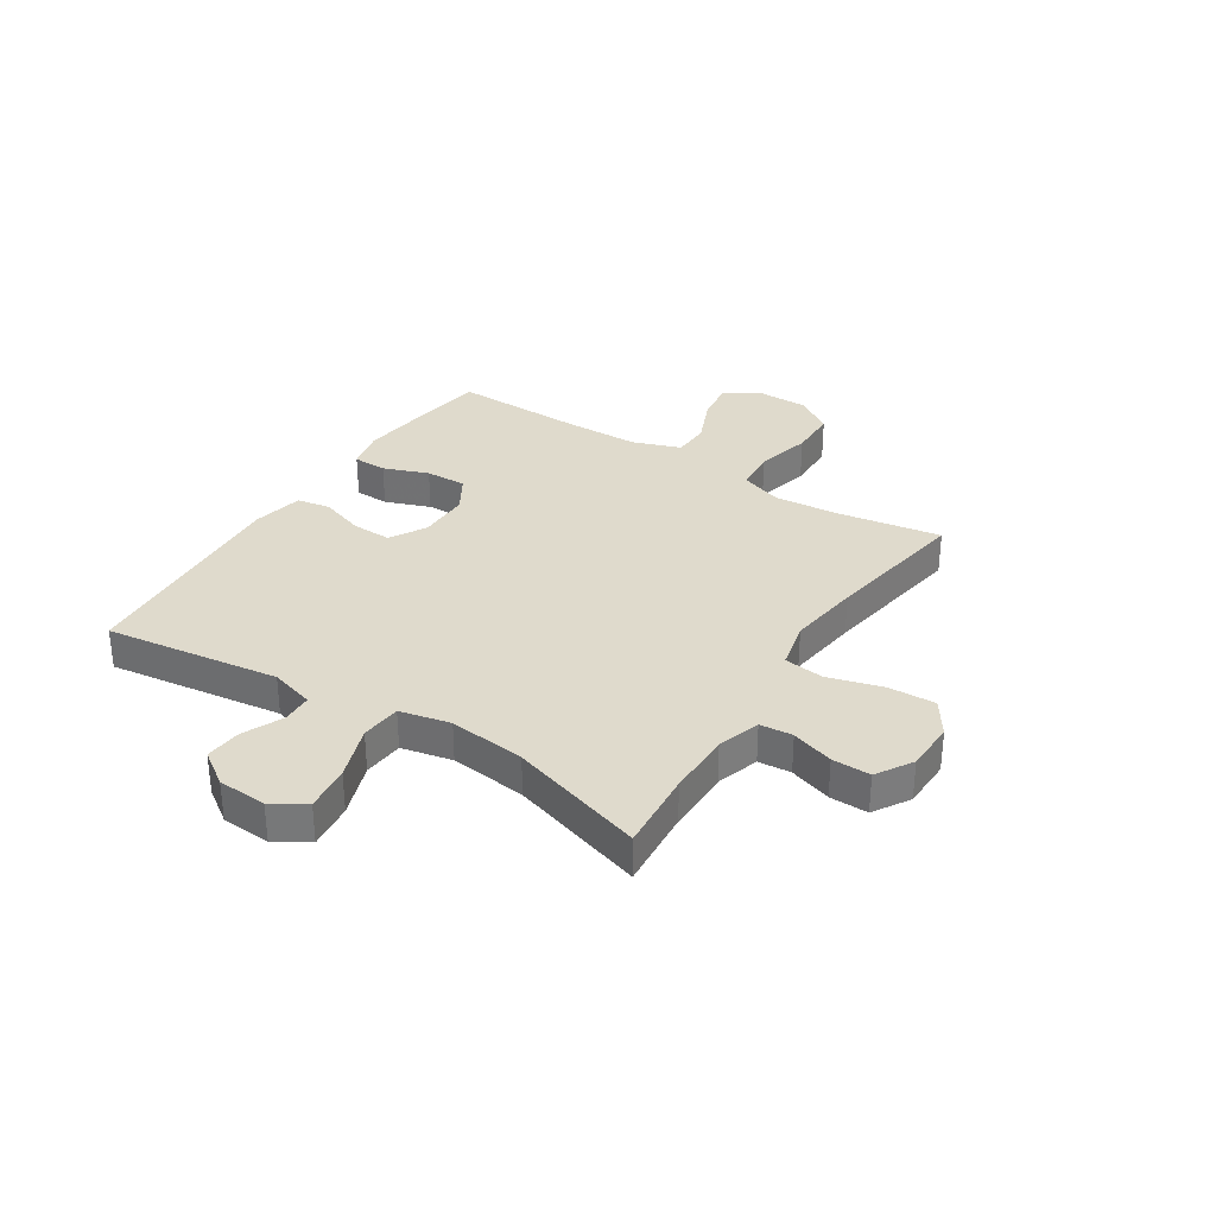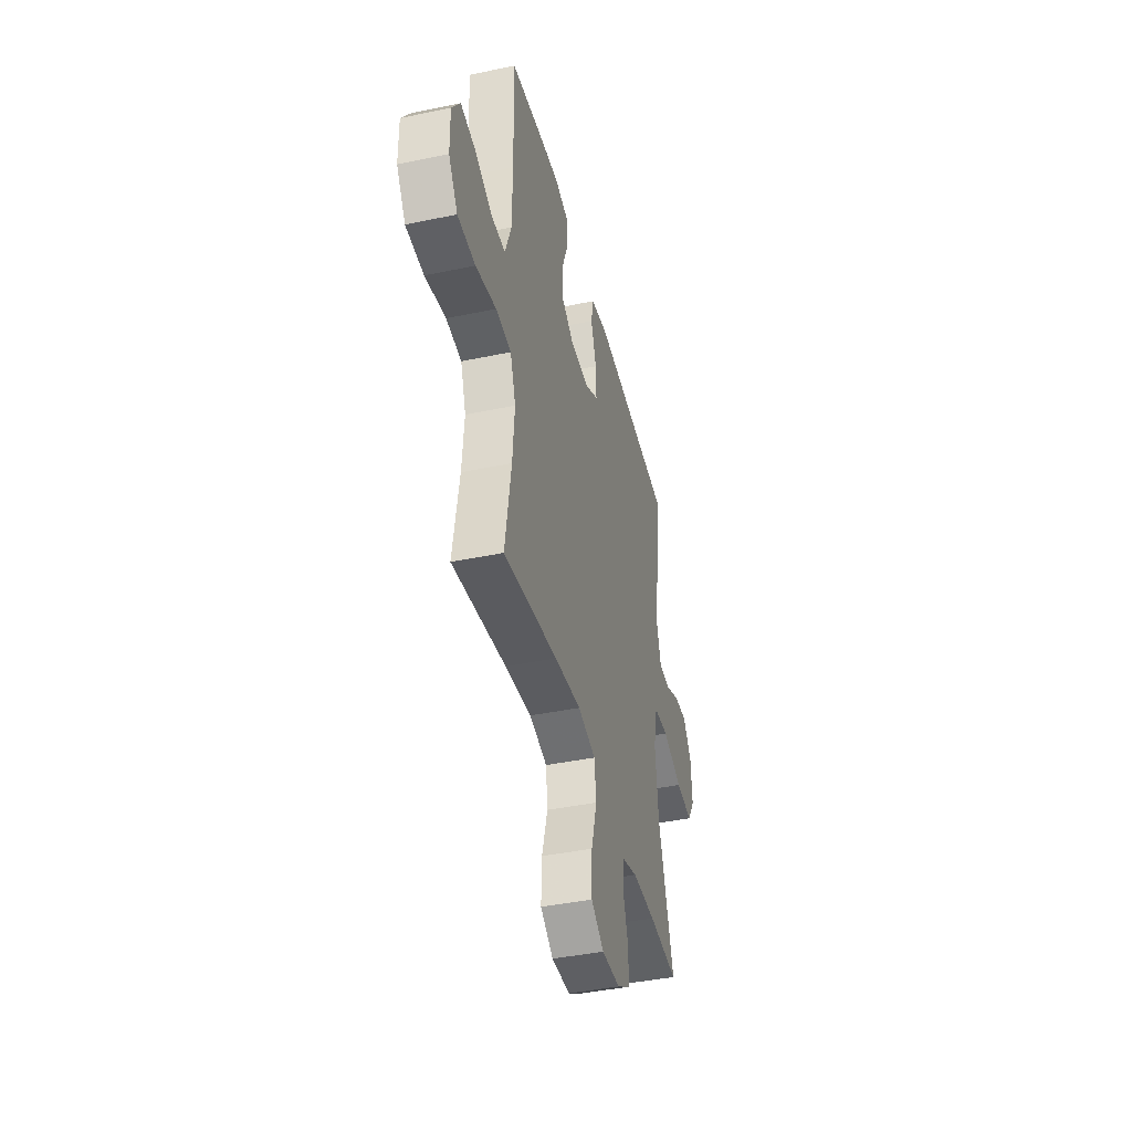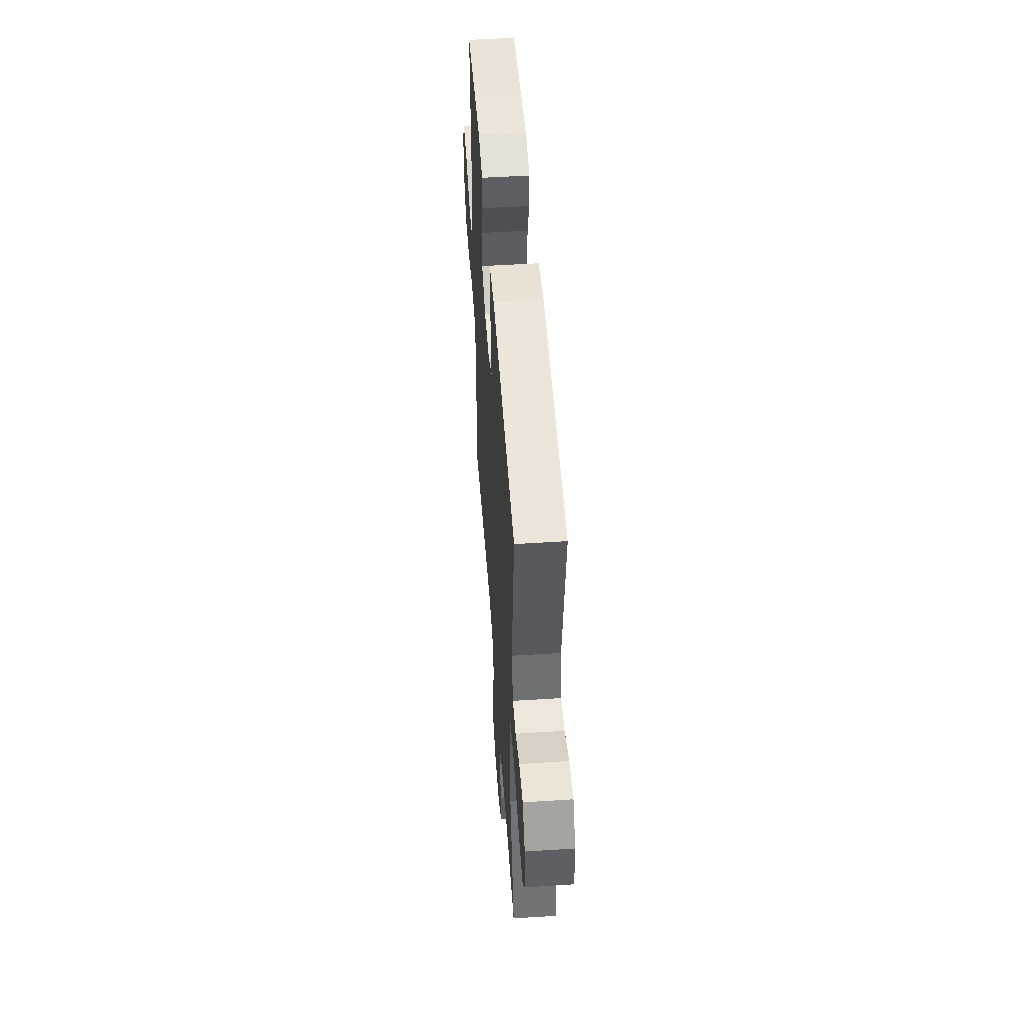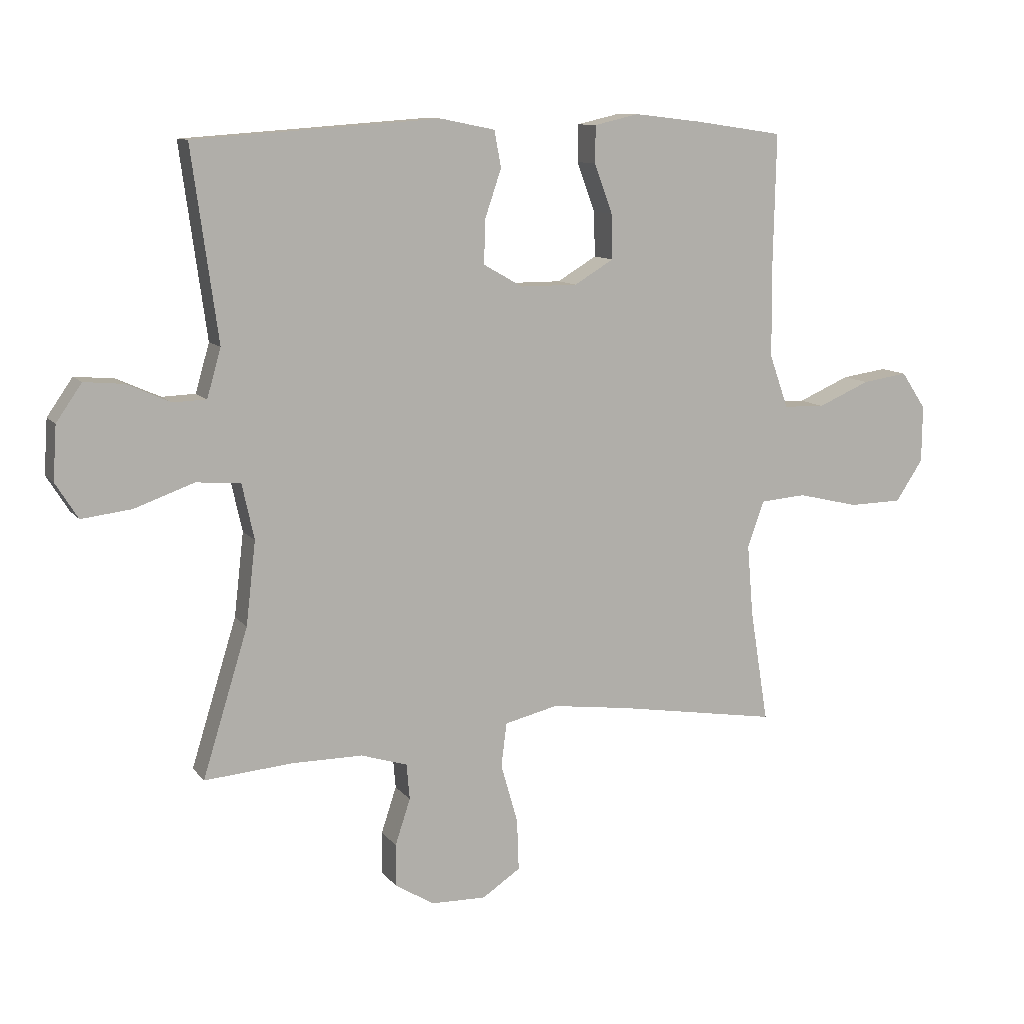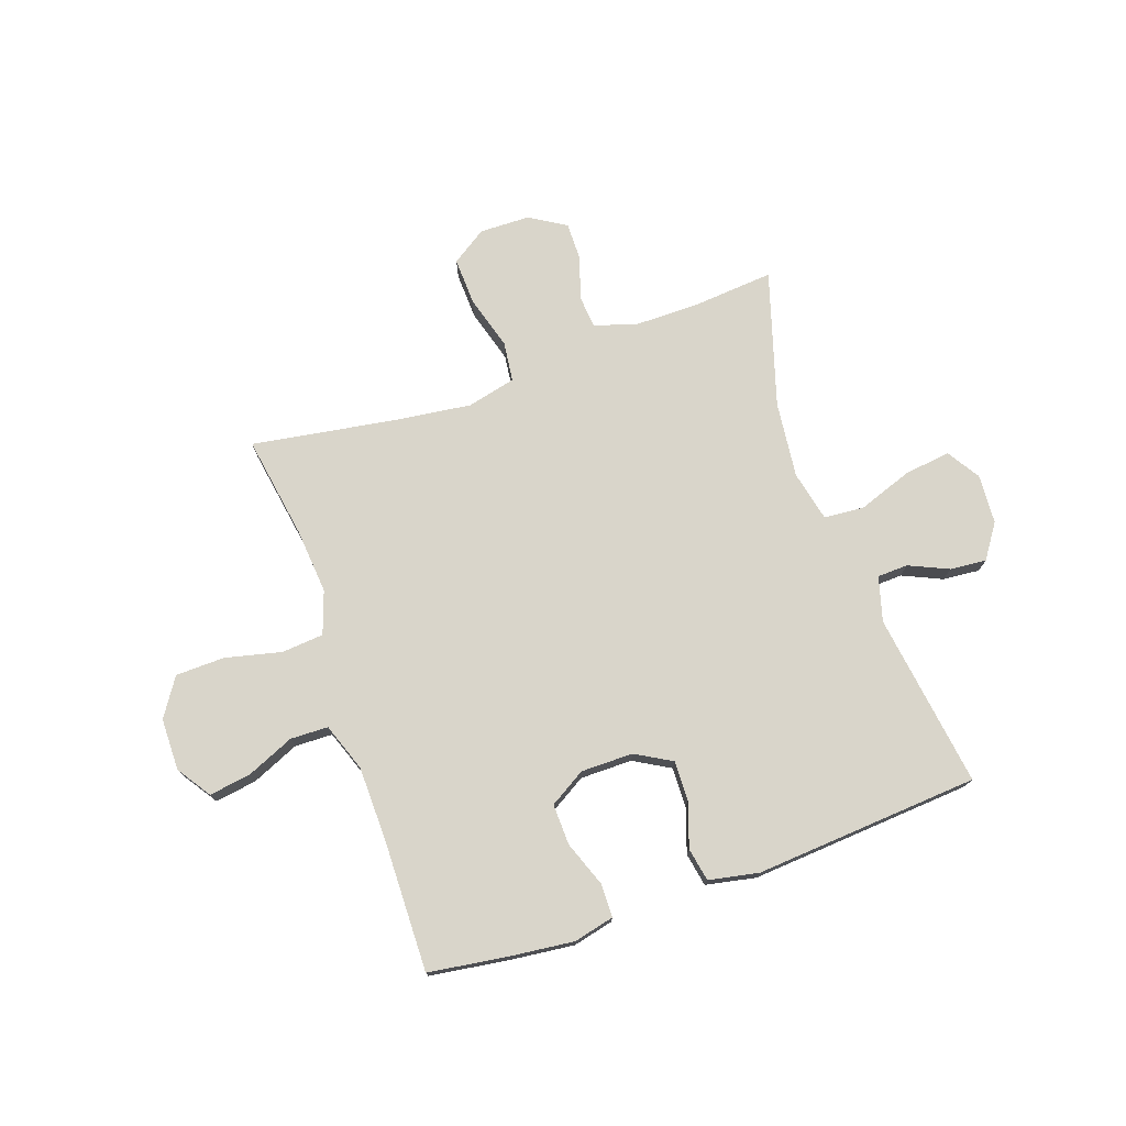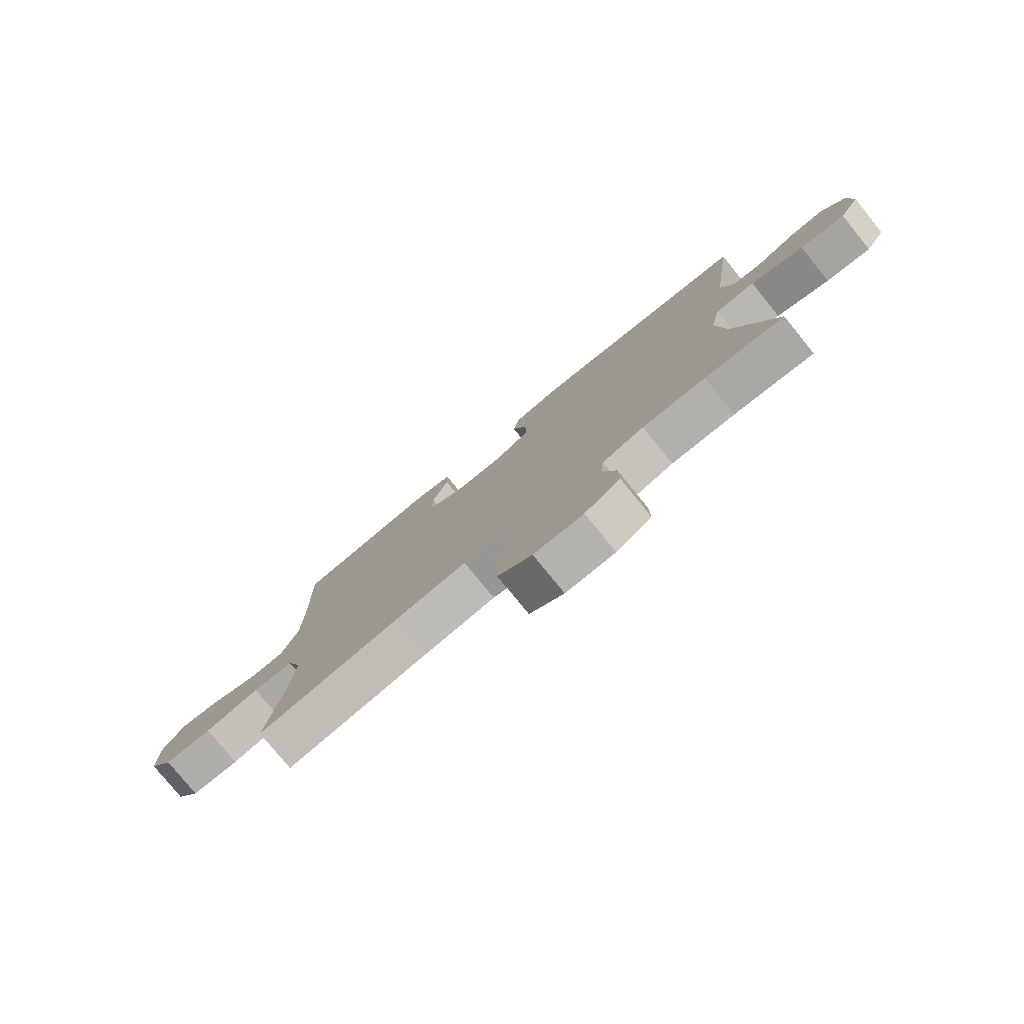
<metadata>
{"format":"obj","ext":"obj","renderer":"f3d","projection":"perspective","resolution":1024,"background":"white","views":[{"elev":32.5,"azim":122.7,"up":"+Y"},{"elev":-42.0,"azim":-75.9,"up":"+Z"},{"elev":51.5,"azim":86.0,"up":"+Z"},{"elev":10.5,"azim":158.0,"up":"+Z"},{"elev":74.7,"azim":-19.3,"up":"+Y"},{"elev":-78.8,"azim":39.1,"up":"+Z"}]}
</metadata>
<code>
v 0.5 0.07 -0.5
v 0.354 0.07 -0.488
v 0.238 0.07 -0.488
v 0.161 0.07 -0.512
v 0.156 0.07 -0.571
v 0.181 0.07 -0.647
v 0.182 0.07 -0.716
v 0.117 0.07 -0.756
v 0.026 0.07 -0.758
v -0.037 0.07 -0.716
v -0.034 0.07 -0.631
v -0.006 0.07 -0.533
v -0.015 0.07 -0.461
v -0.103 0.07 -0.44
v -0.234 0.07 -0.457
v -0.5 0.07 -0.5
v -0.47 0.07 -0.314
v -0.46 0.07 -0.196
v -0.487 0.07 -0.119
v -0.563 0.07 -0.113
v -0.664 0.07 -0.137
v -0.752 0.07 -0.135
v -0.797 0.07 -0.067
v -0.798 0.07 0.027
v -0.757 0.07 0.088
v -0.682 0.07 0.077
v -0.596 0.07 0.04
v -0.528 0.07 0.042
v -0.497 0.07 0.129
v -0.495 0.07 0.265
v -0.5 0.07 0.5
v -0.356 0.07 0.521
v -0.243 0.07 0.534
v -0.17 0.07 0.517
v -0.169 0.07 0.456
v -0.199 0.07 0.375
v -0.201 0.07 0.301
v -0.136 0.07 0.262
v -0.042 0.07 0.262
v 0.023 0.07 0.299
v 0.021 0.07 0.371
v -0.006 0.07 0.451
v 0.005 0.07 0.511
v 0.095 0.07 0.529
v 0.5 0.07 0.5
v 0.457 0.07 0.186
v 0.48 0.07 0.106
v 0.535 0.07 0.104
v 0.606 0.07 0.136
v 0.672 0.07 0.142
v 0.714 0.07 0.081
v 0.72 0.07 -0.008
v 0.683 0.07 -0.067
v 0.6 0.07 -0.057
v 0.502 0.07 -0.022
v 0.429 0.07 -0.028
v 0.409 0.07 -0.119
v 0.425 0.07 -0.257
v 0.5 0 -0.5
v 0.354 0 -0.488
v 0.238 0 -0.488
v 0.161 0 -0.512
v 0.156 0 -0.571
v 0.181 0 -0.647
v 0.182 0 -0.716
v 0.117 0 -0.756
v 0.026 0 -0.758
v -0.037 0 -0.716
v -0.034 0 -0.631
v -0.006 0 -0.533
v -0.015 0 -0.461
v -0.103 0 -0.44
v -0.234 0 -0.457
v -0.5 0 -0.5
v -0.47 0 -0.314
v -0.46 0 -0.196
v -0.487 0 -0.119
v -0.563 0 -0.113
v -0.664 0 -0.137
v -0.752 0 -0.135
v -0.797 0 -0.067
v -0.798 0 0.027
v -0.757 0 0.088
v -0.682 0 0.077
v -0.596 0 0.04
v -0.528 0 0.042
v -0.497 0 0.129
v -0.495 0 0.265
v -0.5 0 0.5
v -0.356 0 0.521
v -0.243 0 0.534
v -0.17 0 0.517
v -0.169 0 0.456
v -0.199 0 0.375
v -0.201 0 0.301
v -0.136 0 0.262
v -0.042 0 0.262
v 0.023 0 0.299
v 0.021 0 0.371
v -0.006 0 0.451
v 0.005 0 0.511
v 0.095 0 0.529
v 0.5 0 0.5
v 0.457 0 0.186
v 0.48 0 0.106
v 0.535 0 0.104
v 0.606 0 0.136
v 0.672 0 0.142
v 0.714 0 0.081
v 0.72 0 -0.008
v 0.683 0 -0.067
v 0.6 0 -0.057
v 0.502 0 -0.022
v 0.429 0 -0.028
v 0.409 0 -0.119
v 0.425 0 -0.257
f 53 54 55
f 52 53 55
f 51 52 55
f 50 51 55
f 49 50 55
f 48 49 55
f 47 48 55 56
f 46 47 56
f 44 45 46
f 43 44 46
f 42 43 46
f 41 42 46
f 46 56 57
f 41 46 57
f 40 41 57
f 34 35 36
f 33 34 36
f 32 33 36
f 31 32 36
f 30 31 36
f 29 30 36 37
f 28 29 37 38
f 25 26 27
f 24 25 27
f 23 24 27
f 22 23 27
f 21 22 27
f 20 21 27
f 19 20 27 28
f 28 38 39
f 19 28 39
f 18 19 39
f 15 16 17
f 40 57 58
f 39 40 58
f 18 39 58
f 17 18 58
f 15 17 58
f 14 15 58
f 10 11 12
f 9 10 12
f 8 9 12
f 7 8 12
f 6 7 12
f 5 6 12
f 14 58 1 2
f 13 14 2 3
f 4 5 12 13
f 3 4 13
f 113 112 111
f 113 111 110
f 113 110 109
f 113 109 108
f 113 108 107
f 113 107 106
f 114 113 106 105
f 114 105 104
f 104 103 102
f 104 102 101
f 104 101 100
f 104 100 99
f 115 114 104
f 115 104 99
f 115 99 98
f 94 93 92
f 94 92 91
f 94 91 90
f 94 90 89
f 94 89 88
f 95 94 88 87
f 96 95 87 86
f 85 84 83
f 85 83 82
f 85 82 81
f 85 81 80
f 85 80 79
f 85 79 78
f 86 85 78 77
f 97 96 86
f 97 86 77
f 97 77 76
f 75 74 73
f 116 115 98
f 116 98 97
f 116 97 76
f 116 76 75
f 116 75 73
f 116 73 72
f 70 69 68
f 70 68 67
f 70 67 66
f 70 66 65
f 70 65 64
f 70 64 63
f 60 59 116 72
f 61 60 72 71
f 71 70 63 62
f 71 62 61
f 1 59 60 2
f 2 60 61 3
f 3 61 62 4
f 4 62 63 5
f 5 63 64 6
f 6 64 65 7
f 7 65 66 8
f 8 66 67 9
f 9 67 68 10
f 10 68 69 11
f 11 69 70 12
f 12 70 71 13
f 13 71 72 14
f 14 72 73 15
f 15 73 74 16
f 16 74 75 17
f 17 75 76 18
f 18 76 77 19
f 19 77 78 20
f 20 78 79 21
f 21 79 80 22
f 22 80 81 23
f 23 81 82 24
f 24 82 83 25
f 25 83 84 26
f 26 84 85 27
f 27 85 86 28
f 28 86 87 29
f 29 87 88 30
f 30 88 89 31
f 31 89 90 32
f 32 90 91 33
f 33 91 92 34
f 34 92 93 35
f 35 93 94 36
f 36 94 95 37
f 37 95 96 38
f 38 96 97 39
f 39 97 98 40
f 40 98 99 41
f 41 99 100 42
f 42 100 101 43
f 43 101 102 44
f 44 102 103 45
f 45 103 104 46
f 46 104 105 47
f 47 105 106 48
f 48 106 107 49
f 49 107 108 50
f 50 108 109 51
f 51 109 110 52
f 52 110 111 53
f 53 111 112 54
f 54 112 113 55
f 55 113 114 56
f 56 114 115 57
f 57 115 116 58
f 58 116 59 1

</code>
